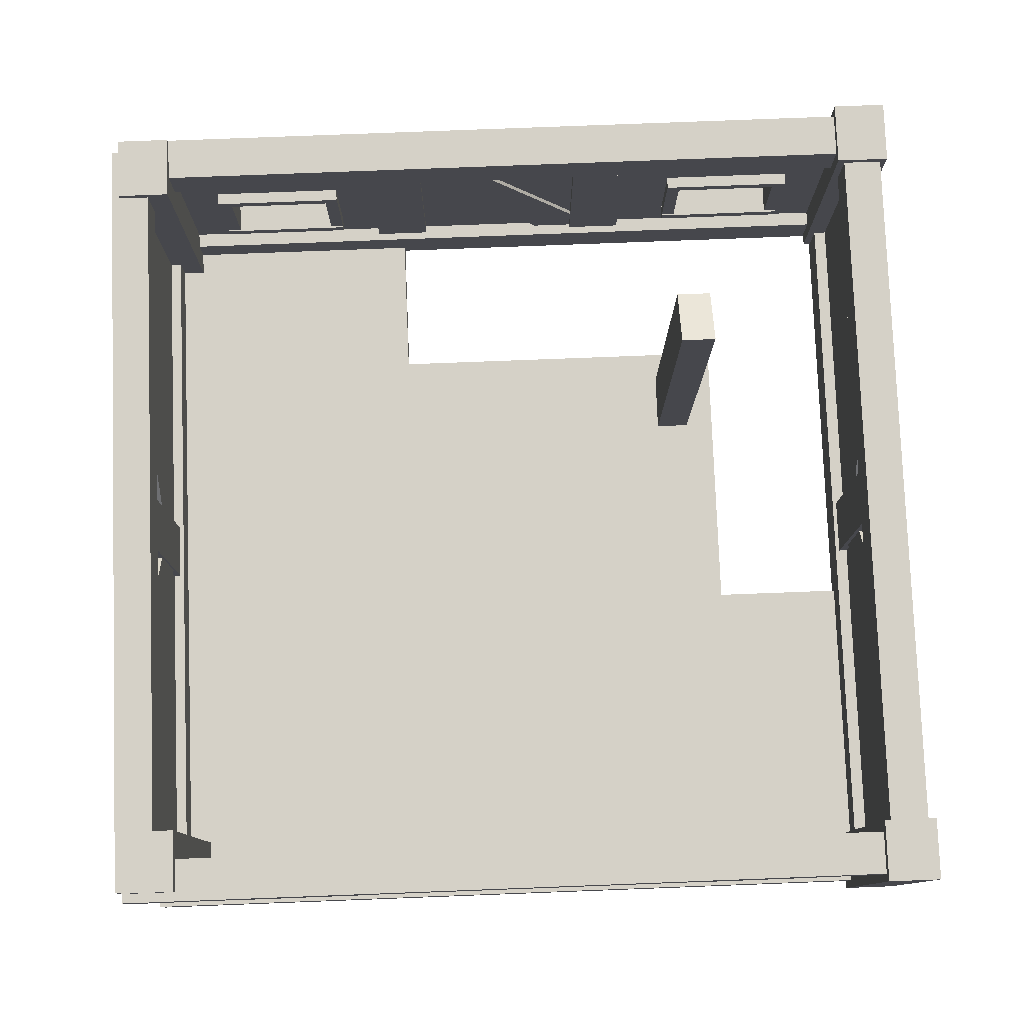
<metadata>
{"format":"obj","ext":"obj","renderer":"f3d","projection":"perspective","resolution":1024,"background":"white","views":[{"elev":79.0,"azim":177.8,"up":"+Y"}]}
</metadata>
<code>
v -94.11 152.9 -80.53
v -81.01 152.9 -80.53
v -94.11 152.9 -95.89
v -81.01 152.9 -95.89
v -94.11 80.45 -80.53
v -81.01 80.45 -80.53
v -81.01 80.45 -95.89
v -94.11 80.45 -95.89
v -94.11 152.5 110.8
v -81.01 152.5 110.8
v -94.11 152.5 95.41
v -81.01 152.5 95.41
v -94.11 80.45 110.8
v -81.01 80.45 110.8
v -81.01 80.45 95.41
v -94.11 80.45 95.41
v -50.08 79.85 62.15
v -10.43 79.85 62.15
v 29.21 79.85 62.15
v 68.85 79.85 98.51
v 68.85 79.85 62.15
v 108.5 79.85 98.51
v 108.5 79.85 62.15
v -50.08 79.85 25.79
v -10.43 79.85 25.79
v 29.21 79.85 25.79
v 68.85 79.85 25.79
v 108.5 79.85 25.79
v -50.08 79.85 -10.57
v -89.72 79.85 -10.57
v -10.43 79.85 -10.57
v 29.21 79.85 -10.57
v 68.85 79.85 -10.57
v 108.5 79.85 -10.57
v -50.08 79.85 -46.93
v -89.72 79.85 -46.93
v -10.43 79.85 -46.93
v 29.21 79.85 -46.93
v 68.85 79.85 -46.93
v 108.5 79.85 -46.93
v -50.08 79.85 -83.62
v -89.72 79.85 -83.62
v -10.43 79.85 -83.62
v 29.21 79.85 -83.62
v 68.85 79.85 -83.62
v 108.5 79.85 -83.62
v -50.08 81.96 62.15
v -10.43 81.96 62.15
v 29.21 81.96 62.15
v 68.85 81.96 98.51
v 68.85 81.96 62.15
v 108.5 81.96 98.51
v 108.5 81.96 62.15
v -50.08 81.96 25.79
v -10.43 81.96 25.79
v 29.21 81.96 25.79
v 68.85 81.96 25.79
v 108.5 81.96 25.79
v -50.08 81.96 -10.57
v -89.72 81.96 -10.57
v -10.43 81.96 -10.57
v 29.21 81.96 -10.57
v 68.85 81.96 -10.57
v 108.5 81.96 -10.57
v -50.08 81.96 -46.93
v -89.72 81.96 -46.93
v -10.43 81.96 -46.93
v 29.21 81.96 -46.93
v 68.85 81.96 -46.93
v 108.5 81.96 -46.93
v -50.08 81.96 -83.62
v -89.72 81.96 -83.62
v -10.43 81.96 -83.62
v 29.21 81.96 -83.62
v 68.85 81.96 -83.62
v 108.5 81.96 -83.62
v 38.93 81.96 98.51
v 38.75 79.85 62.15
v 38.82 79.85 98.51
v 38.8 81.96 62.15
v -86.56 147.9 -90.11
v -86.56 88.11 -90.11
v 109 88.11 -90.11
v 109 147.9 -90.11
v -21.37 147.9 -90.11
v -21.37 88.11 -90.11
v 43.82 147.9 -90.11
v 43.82 88.11 -90.11
v -86.56 147.9 -85.63
v -86.56 86.81 -85.63
v 109 86.81 -85.63
v 109 147.9 -85.63
v 43.82 86.81 -85.63
v 43.82 147.9 -85.63
v -21.37 86.81 -85.63
v -21.37 147.9 -85.63
v -38.33 123.6 -90.11
v -38.33 99.4 -90.11
v -68.42 123.6 -90.11
v -68.42 99.4 -90.11
v 57.45 123.6 -90.11
v 57.45 99.4 -90.11
v 87.77 123.6 -90.11
v 87.77 99.4 -90.11
v 87.87 123.4 -85.63
v 87.87 99.6 -85.63
v 57.55 123.4 -85.63
v 57.55 99.6 -85.63
v -38.49 123.4 -85.63
v -38.49 99.6 -85.63
v -69.12 123.4 -85.63
v -69.12 99.6 -85.63
v 45.97 89 -83.81
v 45.97 143.7 -83.81
v 32.08 89 -83.81
v 32.08 143.7 -83.81
v 32.08 89 -92.29
v 32.08 143.7 -92.29
v 45.97 89 -92.29
v 45.97 143.7 -92.29
v -4.656 83.77 -84.66
v 35.2 139.5 -84.66
v -15.96 91.85 -84.66
v 23.89 147.6 -84.66
v -15.96 91.85 -91.44
v 23.89 147.6 -91.44
v -4.656 83.77 -91.44
v 35.2 139.5 -91.44
v -10.36 89 -83.81
v -10.36 143.7 -83.81
v -24.25 89 -83.81
v -24.25 143.7 -83.81
v -24.25 89 -92.29
v -24.25 143.7 -92.29
v -10.36 89 -92.29
v -10.36 143.7 -92.29
v 99.35 113.4 -76.2
v 112.5 113.4 -76.2
v 112.5 152.9 -76.2
v 99.35 152.9 -76.2
v 99.35 152.9 -91.56
v 112.5 152.9 -91.56
v 112.5 113.4 -91.56
v 99.35 113.4 -91.56
v 99.35 81.27 -91.56
v 99.35 81.27 -76.2
v 112.5 81.27 -76.2
v 112.5 81.27 -91.56
v 85.85 98.34 -83.37
v 89.22 98.34 -83.37
v 85.85 124.9 -83.37
v 89.22 124.9 -83.37
v 85.85 124.9 -91.82
v 89.22 124.9 -91.82
v 85.85 98.34 -91.82
v 89.22 98.34 -91.82
v 56.05 98.34 -83.37
v 59.42 98.34 -83.37
v 56.05 124.9 -83.37
v 59.42 124.9 -83.37
v 56.05 124.9 -91.82
v 59.42 124.9 -91.82
v 56.05 98.34 -91.82
v 59.42 98.34 -91.82
v 56.02 122.4 -82.97
v 89.19 122.4 -82.97
v 56.02 125 -82.97
v 89.19 125 -82.97
v 56.02 125 -93.06
v 89.19 125 -93.06
v 56.02 122.4 -93.06
v 89.19 122.4 -93.06
v 56.02 98.3 -82.97
v 89.19 98.3 -82.97
v 56.02 100.9 -82.97
v 89.19 100.9 -82.97
v 56.02 100.9 -93.06
v 89.19 100.9 -93.06
v 56.02 98.3 -93.06
v 89.19 98.3 -93.06
v -40.51 98.34 -83.37
v -37.14 98.34 -83.37
v -40.51 124.9 -83.37
v -37.14 124.9 -83.37
v -40.51 124.9 -91.82
v -37.14 124.9 -91.82
v -40.51 98.34 -91.82
v -37.14 98.34 -91.82
v -70.31 98.34 -83.37
v -66.94 98.34 -83.37
v -70.31 124.9 -83.37
v -66.94 124.9 -83.37
v -70.31 124.9 -91.82
v -66.94 124.9 -91.82
v -70.31 98.34 -91.82
v -66.94 98.34 -91.82
v -70.34 122.4 -82.97
v -37.17 122.4 -82.97
v -70.34 125 -82.97
v -37.17 125 -82.97
v -70.34 125 -93.06
v -37.17 125 -93.06
v -70.34 122.4 -93.06
v -37.17 122.4 -93.06
v -70.34 98.3 -82.97
v -37.17 98.3 -82.97
v -70.34 100.9 -82.97
v -37.17 100.9 -82.97
v -70.34 100.9 -93.06
v -37.17 100.9 -93.06
v -70.34 98.3 -93.06
v -37.17 98.3 -93.06
v 110.6 147.9 -85.71
v 110.6 88.11 -85.71
v 110.6 88.11 100.1
v 110.6 147.9 100.1
v 110.6 147.9 -23.78
v 110.6 88.11 -23.78
v 110.6 147.9 38.16
v 110.6 88.11 38.16
v 107.6 147.9 -85.71
v 107.6 86.81 -85.71
v 107.6 86.81 100.1
v 107.6 147.9 100.1
v 107.6 86.81 38.16
v 107.6 147.9 38.16
v 107.6 86.81 -23.78
v 107.6 147.9 -23.78
v 114.5 78.47 105.7
v 114.5 78.47 -91.28
v 114.5 90.7 105.7
v 114.5 90.7 -91.28
v 104.9 90.7 105.7
v 104.9 90.7 -91.28
v 104.9 78.47 105.7
v 104.9 78.47 -91.28
v 114.5 78.47 -54
v 114.5 90.7 -54
v 104.9 90.7 -54
v 104.9 78.47 -54
v 114.5 78.47 -13.17
v 114.5 90.7 -13.17
v 104.9 90.7 -13.17
v 104.9 78.47 -13.17
v 114.5 78.47 45.46
v 114.5 90.7 45.46
v 104.9 90.7 45.46
v 104.9 78.47 45.46
v 112.7 98.96 0.8068
v 112.7 143.2 -37.06
v 112.7 107.7 11.59
v 112.7 149.8 -26.28
v 106.4 107.7 11.59
v 106.4 149.8 -26.28
v 106.4 98.96 0.8068
v 106.4 143.2 -37.06
v 113.8 87.65 -0.2995
v 113.8 147.7 -0.2995
v 113.8 87.65 13.59
v 113.8 147.7 13.59
v 105.9 87.65 13.59
v 105.9 147.7 13.59
v 105.9 87.65 -0.2995
v 105.9 147.7 -0.2995
v 112.7 140.4 52.23
v 112.7 98.96 12.94
v 112.7 149.1 41.44
v 112.7 107.7 2.15
v 106.4 149.1 41.44
v 106.4 107.7 2.15
v 106.4 140.4 52.23
v 106.4 98.96 12.94
v 99.35 113.4 108.2
v 112.5 113.4 108.2
v 112.5 152.5 108.2
v 99.35 152.5 108.2
v 99.35 152.5 92.82
v 112.5 152.5 92.82
v 112.5 113.4 92.82
v 99.35 113.4 92.82
v 99.35 81.27 92.82
v 99.35 81.27 108.2
v 112.5 81.27 108.2
v 112.5 81.27 92.82
v -92.39 79.09 108.9
v 112.7 79.09 108.9
v -92.39 90.08 108.9
v 112.7 90.08 108.9
v -92.39 90.08 98.3
v 112.7 90.08 98.3
v -92.39 79.09 98.3
v 112.7 79.09 98.3
v 61.43 90.08 98.3
v 61.43 79.09 98.3
v 61.43 79.09 108.9
v 61.43 90.08 108.9
v 10.16 90.08 98.3
v 10.16 79.09 98.3
v 10.16 79.09 108.9
v 10.16 90.08 108.9
v -41.12 90.08 98.3
v -41.12 79.09 98.3
v -41.12 79.09 108.9
v -41.12 90.08 108.9
v 45.97 89 108.7
v 45.97 143.7 108.7
v 32.08 89 108.7
v 32.08 143.7 108.7
v 32.08 89 100.2
v 32.08 143.7 100.2
v 45.97 89 100.2
v 45.97 143.7 100.2
v -4.656 83.77 107.8
v 35.2 139.5 107.8
v -15.96 91.85 107.8
v 23.89 147.6 107.8
v -15.96 91.85 101
v 23.89 147.6 101
v -4.656 83.77 101
v 35.2 139.5 101
v -10.36 89 108.7
v -10.36 143.7 108.7
v -24.25 89 108.7
v -24.25 143.7 108.7
v -24.25 89 100.2
v -24.25 143.7 100.2
v -10.36 89 100.2
v -10.36 143.7 100.2
v -86.56 147.9 102
v -86.56 88.11 102
v 109 88.11 102
v 109 147.9 102
v -21.37 147.9 102
v -21.37 88.11 102
v 43.82 147.9 102
v 43.82 88.11 102
v -86.56 147.9 106.6
v -86.56 86.81 106.6
v 109 86.81 106.6
v 109 147.9 106.6
v 43.82 86.81 106.6
v 43.82 147.9 106.6
v -21.37 86.81 106.6
v -21.37 147.9 106.6
v -68.51 99.39 102
v -38.64 99.39 102
v 57.48 99.39 102
v 87.46 99.39 102
v 87.51 99.66 106.6
v 57.52 99.66 106.6
v -38.52 99.66 106.6
v -68.89 99.66 106.6
v 87.51 123.9 106.6
v 57.52 123.9 106.6
v -38.52 123.9 106.6
v -68.89 123.9 106.6
v -68.51 123.5 102
v -38.64 123.5 102
v 57.48 123.5 102
v 87.46 123.5 102
v 59.38 98.34 99.48
v 56.02 98.34 99.48
v 59.38 124.9 99.48
v 56.02 124.9 99.48
v 59.38 124.9 107.9
v 56.02 124.9 107.9
v 59.38 98.34 107.9
v 56.02 98.34 107.9
v 89.18 98.34 99.48
v 85.82 98.34 99.48
v 89.18 124.9 99.48
v 85.82 124.9 99.48
v 89.18 124.9 107.9
v 85.82 124.9 107.9
v 89.18 98.34 107.9
v 85.82 98.34 107.9
v 89.22 122.4 99.08
v 56.04 122.4 99.08
v 89.22 125 99.08
v 56.04 125 99.08
v 89.22 125 109.2
v 56.04 125 109.2
v 89.22 122.4 109.2
v 56.04 122.4 109.2
v 89.22 98.3 99.08
v 56.04 98.3 99.08
v 89.22 100.9 99.08
v 56.04 100.9 99.08
v 89.22 100.9 109.2
v 56.04 100.9 109.2
v 89.22 98.3 109.2
v 56.04 98.3 109.2
v -66.98 98.34 99.48
v -70.34 98.34 99.48
v -66.98 124.9 99.48
v -70.34 124.9 99.48
v -66.98 124.9 107.9
v -70.34 124.9 107.9
v -66.98 98.34 107.9
v -70.34 98.34 107.9
v -37.18 98.34 99.48
v -40.54 98.34 99.48
v -37.18 124.9 99.48
v -40.54 124.9 99.48
v -37.18 124.9 107.9
v -40.54 124.9 107.9
v -37.18 98.34 107.9
v -40.54 98.34 107.9
v -37.14 122.4 99.08
v -70.32 122.4 99.08
v -37.14 125 99.08
v -70.32 125 99.08
v -37.14 125 109.2
v -70.32 125 109.2
v -37.14 122.4 109.2
v -70.32 122.4 109.2
v -37.14 98.3 99.08
v -70.32 98.3 99.08
v -37.14 100.9 99.08
v -70.32 100.9 99.08
v -37.14 100.9 109.2
v -70.32 100.9 109.2
v -37.14 98.3 109.2
v -70.32 98.3 109.2
v -82.87 78.47 105.7
v -82.87 78.47 -91.28
v -82.87 90.7 105.7
v -82.87 90.7 -91.28
v -92.52 90.7 105.7
v -92.52 90.7 -91.28
v -92.52 78.47 105.7
v -92.52 78.47 -91.28
v -82.87 78.47 -54
v -82.87 90.7 -54
v -92.52 90.7 -54
v -92.52 78.47 -54
v -82.87 78.47 -13.17
v -82.87 90.7 -13.17
v -92.52 90.7 -13.17
v -92.52 78.47 -13.17
v -82.87 78.47 45.46
v -82.87 90.7 45.46
v -92.52 90.7 45.46
v -92.52 78.47 45.46
v -85.94 147.9 -94.14
v -85.94 88.11 -94.14
v -85.94 88.11 108.5
v -85.94 147.9 108.5
v -85.94 147.9 -26.59
v -85.94 88.11 -26.59
v -85.94 147.9 40.97
v -85.94 88.11 40.97
v -89.45 147.9 -94.14
v -89.45 86.81 -94.14
v -89.45 86.81 108.5
v -89.45 147.9 108.5
v -89.45 86.81 40.97
v -89.45 147.9 40.97
v -89.45 86.81 -26.59
v -89.45 147.9 -26.59
v -84.92 98.96 0.8068
v -84.92 143.2 -37.06
v -84.92 107.7 11.59
v -84.92 149.8 -26.28
v -91.24 107.7 11.59
v -91.24 149.8 -26.28
v -91.24 98.96 0.8068
v -91.24 143.2 -37.06
v -83.87 87.65 -0.2995
v -83.87 147.7 -0.2995
v -83.87 87.65 13.59
v -83.87 147.7 13.59
v -91.76 87.65 13.59
v -91.76 147.7 13.59
v -91.76 87.65 -0.2995
v -91.76 147.7 -0.2995
v -84.92 140.4 52.23
v -84.92 98.96 12.94
v -84.92 149.1 41.44
v -84.92 107.7 2.15
v -91.24 149.1 41.44
v -91.24 107.7 2.15
v -91.24 140.4 52.23
v -91.24 98.96 12.94
v -82.87 138.4 105.7
v -82.87 138.4 -91.28
v -82.87 150.6 105.7
v -82.87 150.6 -91.28
v -92.52 150.6 105.7
v -92.52 150.6 -91.28
v -92.52 138.4 105.7
v -92.52 138.4 -91.28
v -82.87 138.4 -54
v -82.87 150.6 -54
v -92.52 150.6 -54
v -92.52 138.4 -54
v -82.87 138.4 -13.17
v -82.87 150.6 -13.17
v -92.52 150.6 -13.17
v -92.52 138.4 -13.17
v -82.87 138.4 45.46
v -82.87 150.6 45.46
v -92.52 150.6 45.46
v -92.52 138.4 45.46
v -92.39 79.09 -83.3
v 112.7 79.09 -83.3
v -92.39 90.08 -83.3
v 112.7 90.08 -83.3
v -92.39 90.08 -93.91
v 112.7 90.08 -93.91
v -92.39 79.09 -93.91
v 112.7 79.09 -93.91
v 61.43 90.08 -93.91
v 61.43 79.09 -93.91
v 61.43 79.09 -83.3
v 61.43 90.08 -83.3
v 10.16 90.08 -93.91
v 10.16 79.09 -93.91
v 10.16 79.09 -83.3
v 10.16 90.08 -83.3
v -41.12 90.08 -93.91
v -41.12 79.09 -93.91
v -41.12 79.09 -83.3
v -41.12 90.08 -83.3
v -34.21 81.64 54.6
v -34.21 81.64 40.46
v -42.63 81.64 40.46
v -42.63 81.64 54.6
v -34.21 169.9 54.6
v -34.21 176.9 40.46
v -42.63 176.9 40.46
v -42.63 169.9 54.6
v -92.39 139 108.9
v 112.7 139 108.9
v -92.39 150 108.9
v 112.7 150 108.9
v -92.39 150 98.3
v 112.7 150 98.3
v -92.39 139 98.3
v 112.7 139 98.3
v 61.43 150 98.3
v 61.43 139 98.3
v 61.43 139 108.9
v 61.43 150 108.9
v 10.16 150 98.3
v 10.16 139 98.3
v 10.16 139 108.9
v 10.16 150 108.9
v -41.12 150 98.3
v -41.12 139 98.3
v -41.12 139 108.9
v -41.12 150 108.9
v -92.39 139 -83.3
v 112.7 139 -83.3
v -92.39 150 -83.3
v 112.7 150 -83.3
v -92.39 150 -93.91
v 112.7 150 -93.91
v -92.39 139 -93.91
v 112.7 139 -93.91
v 61.43 150 -93.91
v 61.43 139 -93.91
v 61.43 139 -83.3
v 61.43 150 -83.3
v 10.16 150 -93.91
v 10.16 139 -93.91
v 10.16 139 -83.3
v 10.16 150 -83.3
v -41.12 150 -93.91
v -41.12 139 -93.91
v -41.12 139 -83.3
v -41.12 150 -83.3
v 114.5 138.4 105.7
v 114.5 138.4 -91.28
v 114.5 150.6 105.7
v 114.5 150.6 -91.28
v 104.9 150.6 105.7
v 104.9 150.6 -91.28
v 104.9 138.4 105.7
v 104.9 138.4 -91.28
v 114.5 138.4 -54
v 114.5 150.6 -54
v 104.9 150.6 -54
v 104.9 138.4 -54
v 114.5 138.4 -13.17
v 114.5 150.6 -13.17
v 104.9 150.6 -13.17
v 104.9 138.4 -13.17
v 114.5 138.4 45.46
v 114.5 150.6 45.46
v 104.9 150.6 45.46
v 104.9 138.4 45.46
f 5 6 2 1
f 3 4 7 8
f 6 7 4 2
f 8 5 1 3
f 13 14 10 9
f 11 12 15 16
f 14 15 12 10
f 16 13 9 11
f 60 59 65 66
f 59 61 67 65
f 66 65 71 72
f 65 67 73 71
f 67 68 74 73
f 68 69 75 74
f 69 70 76 75
f 17 24 25 18
f 24 29 31 25
f 30 36 35 29
f 29 35 37 31
f 36 42 41 35
f 35 41 43 37
f 37 43 44 38
f 38 44 45 39
f 39 45 46 40
f 22 23 53 52
f 23 28 58 53
f 28 34 64 58
f 36 30 60 66
f 34 40 70 64
f 41 42 72 71
f 42 36 66 72
f 43 41 71 73
f 44 43 73 74
f 45 44 74 75
f 40 46 76 70
f 46 45 75 76
f 54 47 48 55
f 59 54 55 61
f 19 18 25 26
f 78 26 27 21
f 23 21 27 28
f 26 25 31 32
f 27 26 32 33
f 28 27 33 34
f 32 31 37 38
f 33 32 38 39
f 34 33 39 40
f 26 78 19
f 63 57 58 64
f 67 61 62 68
f 68 62 63 69
f 69 63 64 70
f 53 51 50 52
f 56 55 48 49
f 80 56 49
f 58 57 51 53
f 62 61 55 56
f 63 62 56 57
f 79 78 21 20
f 23 22 20 21
f 77 79 20 50
f 52 50 20 22
f 80 77 50 51
f 56 80 51 57
f 48 47 17 18
f 49 48 18 19
f 80 49 19 78
f 80 78 79 77
f 59 60 30 29
f 54 59 29 24
f 47 54 24 17
f 104 103 84 83
f 101 102 88 87
f 83 88 102 104
f 108 107 94 93
f 105 92 94 107
f 93 91 106 108
f 106 91 92 105
f 109 110 95 96
f 95 93 94 96
f 90 95 110 112
f 111 109 96 89
f 111 89 90 112
f 101 87 84 103
f 97 99 81 85
f 86 82 100 98
f 100 82 81 99
f 87 88 86 85
f 98 97 85 86
f 115 116 118 117
f 117 118 120 119
f 119 120 114 113
f 116 115 113 114
f 123 124 126 125
f 125 126 128 127
f 127 128 122 121
f 124 123 121 122
f 131 132 134 133
f 133 134 136 135
f 135 136 130 129
f 132 131 129 130
f 137 138 139 140
f 141 142 143 144
f 138 143 142 139
f 144 137 140 141
f 145 146 137 144
f 146 147 138 137
f 147 148 143 138
f 144 143 148 145
f 149 150 152 151
f 151 152 154 153
f 153 154 156 155
f 155 156 150 149
f 150 156 154 152
f 155 149 151 153
f 157 158 160 159
f 159 160 162 161
f 161 162 164 163
f 163 164 158 157
f 158 164 162 160
f 163 157 159 161
f 165 166 168 167
f 167 168 170 169
f 169 170 172 171
f 171 172 166 165
f 166 172 170 168
f 171 165 167 169
f 173 174 176 175
f 175 176 178 177
f 177 178 180 179
f 179 180 174 173
f 174 180 178 176
f 179 173 175 177
f 181 182 184 183
f 183 184 186 185
f 185 186 188 187
f 187 188 182 181
f 182 188 186 184
f 187 181 183 185
f 189 190 192 191
f 191 192 194 193
f 193 194 196 195
f 195 196 190 189
f 190 196 194 192
f 195 189 191 193
f 197 198 200 199
f 199 200 202 201
f 201 202 204 203
f 203 204 198 197
f 198 204 202 200
f 203 197 199 201
f 205 206 208 207
f 207 208 210 209
f 209 210 212 211
f 211 212 206 205
f 206 212 210 208
f 211 205 207 209
f 214 213 217 218
f 218 217 219 220
f 220 219 216 215
f 222 227 228 221
f 225 223 224 226
f 227 225 226 228
f 229 245 246 231
f 231 246 247 233
f 233 247 248 235
f 235 248 245 229
f 230 236 234 232
f 235 229 231 233
f 237 230 232 238
f 239 238 232 234
f 240 239 234 236
f 237 240 236 230
f 241 237 238 242
f 243 242 238 239
f 244 243 239 240
f 241 244 240 237
f 245 241 242 246
f 247 246 242 243
f 248 247 243 244
f 245 248 244 241
f 251 252 254 253
f 253 254 256 255
f 255 256 250 249
f 252 251 249 250
f 259 260 262 261
f 261 262 264 263
f 263 264 258 257
f 260 259 257 258
f 267 268 270 269
f 269 270 272 271
f 271 272 266 265
f 268 267 265 266
f 273 274 275 276
f 277 278 279 280
f 274 279 278 275
f 280 273 276 277
f 281 282 273 280
f 282 283 274 273
f 283 284 279 274
f 280 279 284 281
f 287 304 301 289
f 289 301 302 291
f 291 302 303 285
f 286 292 290 288
f 291 285 287 289
f 293 290 292 294
f 295 294 292 286
f 293 296 288 290
f 297 293 294 298
f 299 298 294 295
f 297 300 296 293
f 301 297 298 302
f 303 302 298 299
f 301 304 300 297
f 304 287 285 303
f 300 304 303 299
f 296 300 299 295
f 288 296 295 286
f 307 308 310 309
f 309 310 312 311
f 311 312 306 305
f 308 307 305 306
f 315 316 318 317
f 317 318 320 319
f 319 320 314 313
f 316 315 313 314
f 323 324 326 325
f 325 326 328 327
f 327 328 322 321
f 324 323 321 322
f 355 351 343 344
f 337 338 352 356
f 352 338 343 351
f 344 343 341 342
f 342 341 350 354
f 349 350 341 339
f 353 349 339 340
f 355 344 337 356
f 354 353 340 342
f 347 348 331 336
f 332 331 348 360
f 359 347 336 335
f 360 359 335 332
f 335 336 334 333
f 345 346 334 330
f 333 334 346 358
f 358 357 329 333
f 357 345 330 329
f 361 362 364 363
f 363 364 366 365
f 365 366 368 367
f 367 368 362 361
f 362 368 366 364
f 367 361 363 365
f 369 370 372 371
f 371 372 374 373
f 373 374 376 375
f 375 376 370 369
f 370 376 374 372
f 375 369 371 373
f 377 378 380 379
f 379 380 382 381
f 381 382 384 383
f 383 384 378 377
f 378 384 382 380
f 383 377 379 381
f 385 386 388 387
f 387 388 390 389
f 389 390 392 391
f 391 392 386 385
f 386 392 390 388
f 391 385 387 389
f 393 394 396 395
f 395 396 398 397
f 397 398 400 399
f 399 400 394 393
f 394 400 398 396
f 399 393 395 397
f 401 402 404 403
f 403 404 406 405
f 405 406 408 407
f 407 408 402 401
f 402 408 406 404
f 407 401 403 405
f 409 410 412 411
f 411 412 414 413
f 413 414 416 415
f 415 416 410 409
f 410 416 414 412
f 415 409 411 413
f 417 418 420 419
f 419 420 422 421
f 421 422 424 423
f 423 424 418 417
f 418 424 422 420
f 423 417 419 421
f 425 441 442 427
f 427 442 443 429
f 429 443 444 431
f 431 444 441 425
f 426 432 430 428
f 431 425 427 429
f 433 426 428 434
f 435 434 428 430
f 436 435 430 432
f 433 436 432 426
f 437 433 434 438
f 439 438 434 435
f 440 439 435 436
f 437 440 436 433
f 441 437 438 442
f 443 442 438 439
f 444 443 439 440
f 441 444 440 437
f 446 445 449 450
f 450 449 451 452
f 452 451 448 447
f 454 459 460 453
f 457 455 456 458
f 459 457 458 460
f 463 464 466 465
f 465 466 468 467
f 467 468 462 461
f 464 463 461 462
f 471 472 474 473
f 473 474 476 475
f 475 476 470 469
f 472 471 469 470
f 479 480 482 481
f 481 482 484 483
f 483 484 478 477
f 480 479 477 478
f 485 501 502 487
f 487 502 503 489
f 489 503 504 491
f 491 504 501 485
f 486 492 490 488
f 491 485 487 489
f 493 486 488 494
f 495 494 488 490
f 496 495 490 492
f 493 496 492 486
f 497 493 494 498
f 499 498 494 495
f 500 499 495 496
f 497 500 496 493
f 501 497 498 502
f 503 502 498 499
f 504 503 499 500
f 501 504 500 497
f 507 524 521 509
f 509 521 522 511
f 511 522 523 505
f 506 512 510 508
f 511 505 507 509
f 513 510 512 514
f 515 514 512 506
f 513 516 508 510
f 517 513 514 518
f 519 518 514 515
f 517 520 516 513
f 521 517 518 522
f 523 522 518 519
f 521 524 520 517
f 524 507 505 523
f 520 524 523 519
f 516 520 519 515
f 508 516 515 506
f 525 526 530 529
f 526 527 531 530
f 527 528 532 531
f 529 532 528 525
f 535 552 549 537
f 537 549 550 539
f 539 550 551 533
f 534 540 538 536
f 539 533 535 537
f 541 538 540 542
f 543 542 540 534
f 541 544 536 538
f 545 541 542 546
f 547 546 542 543
f 545 548 544 541
f 549 545 546 550
f 551 550 546 547
f 549 552 548 545
f 552 535 533 551
f 548 552 551 547
f 544 548 547 543
f 536 544 543 534
f 555 572 569 557
f 557 569 570 559
f 559 570 571 553
f 554 560 558 556
f 559 553 555 557
f 561 558 560 562
f 563 562 560 554
f 561 564 556 558
f 565 561 562 566
f 567 566 562 563
f 565 568 564 561
f 569 565 566 570
f 571 570 566 567
f 569 572 568 565
f 572 555 553 571
f 568 572 571 567
f 564 568 567 563
f 556 564 563 554
f 573 589 590 575
f 575 590 591 577
f 577 591 592 579
f 579 592 589 573
f 574 580 578 576
f 579 573 575 577
f 581 574 576 582
f 583 582 576 578
f 584 583 578 580
f 581 584 580 574
f 585 581 582 586
f 587 586 582 583
f 588 587 583 584
f 585 588 584 581
f 589 585 586 590
f 591 590 586 587
f 592 591 587 588
f 589 592 588 585
f 2 4 3 1
f 10 12 11 9
f 139 142 141 140
f 275 278 277 276
f 529 530 531 532

</code>
